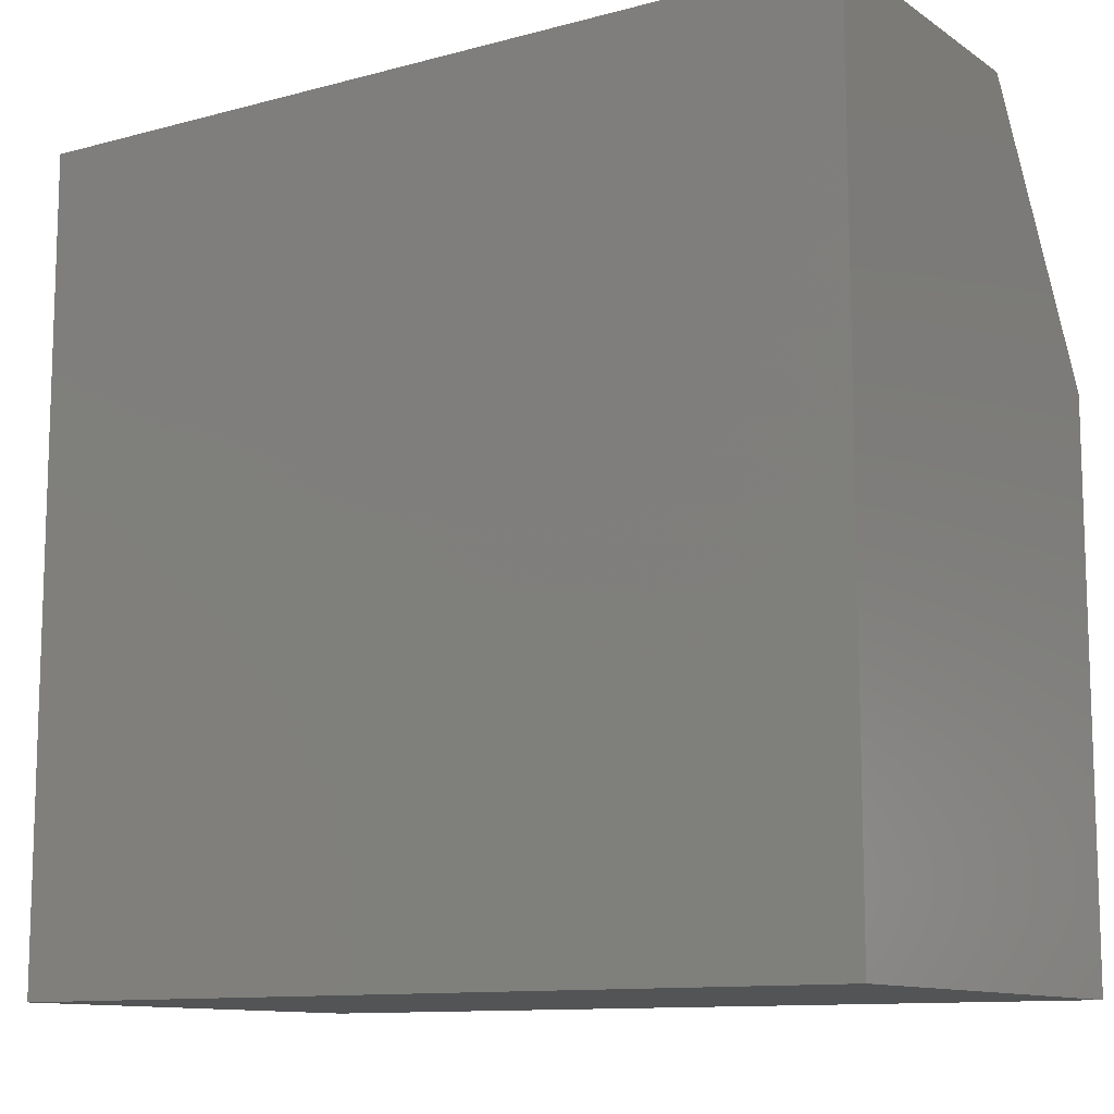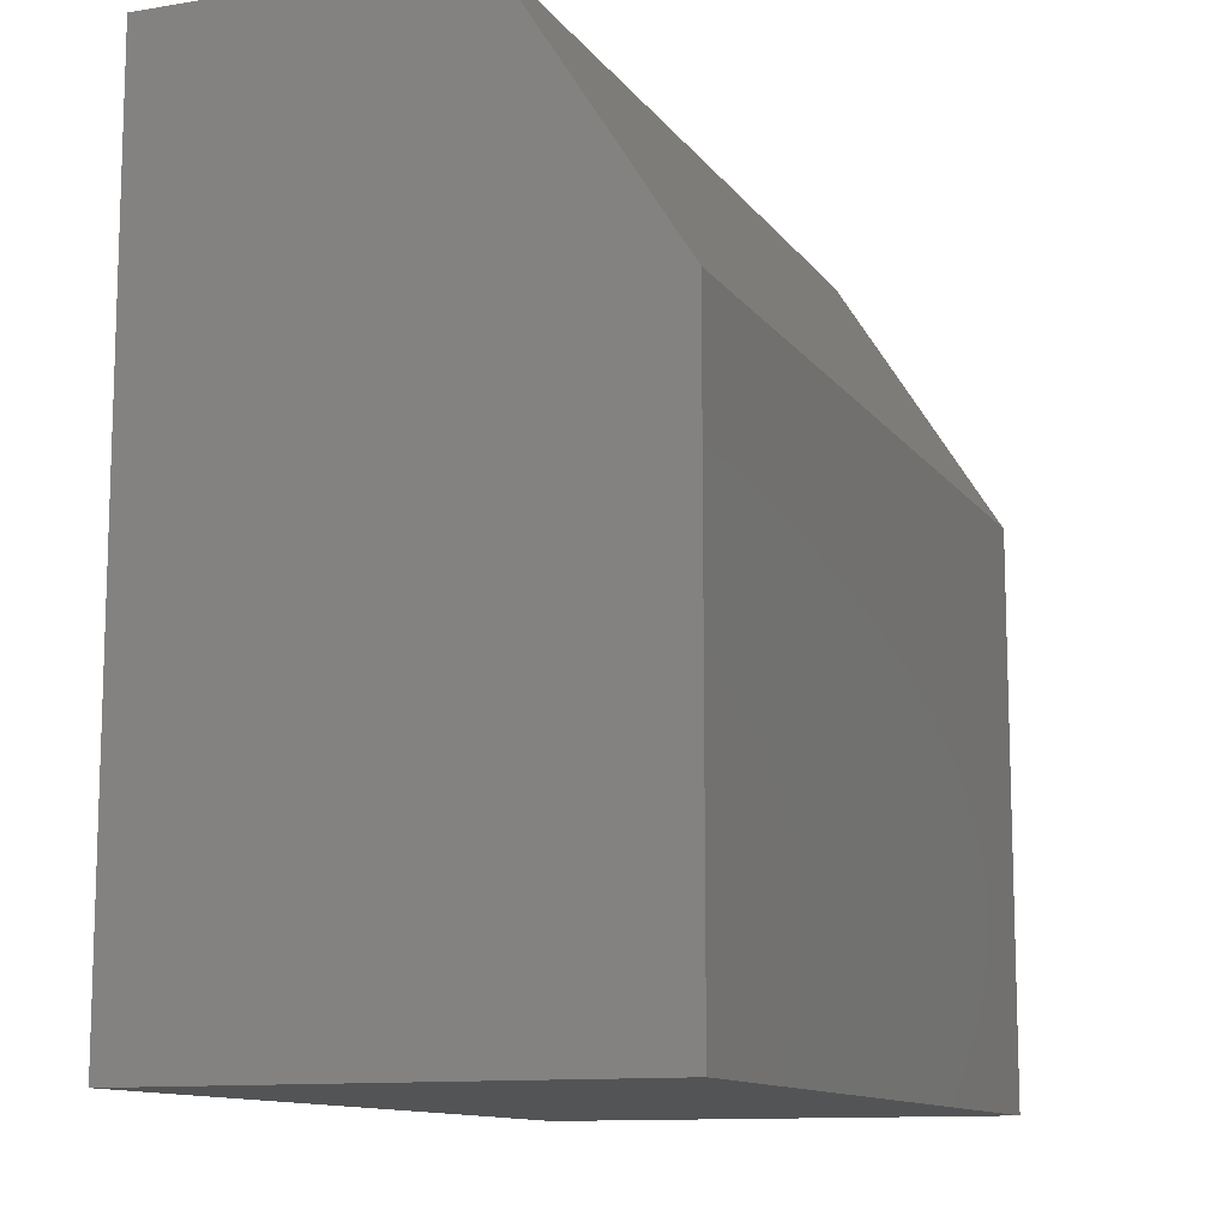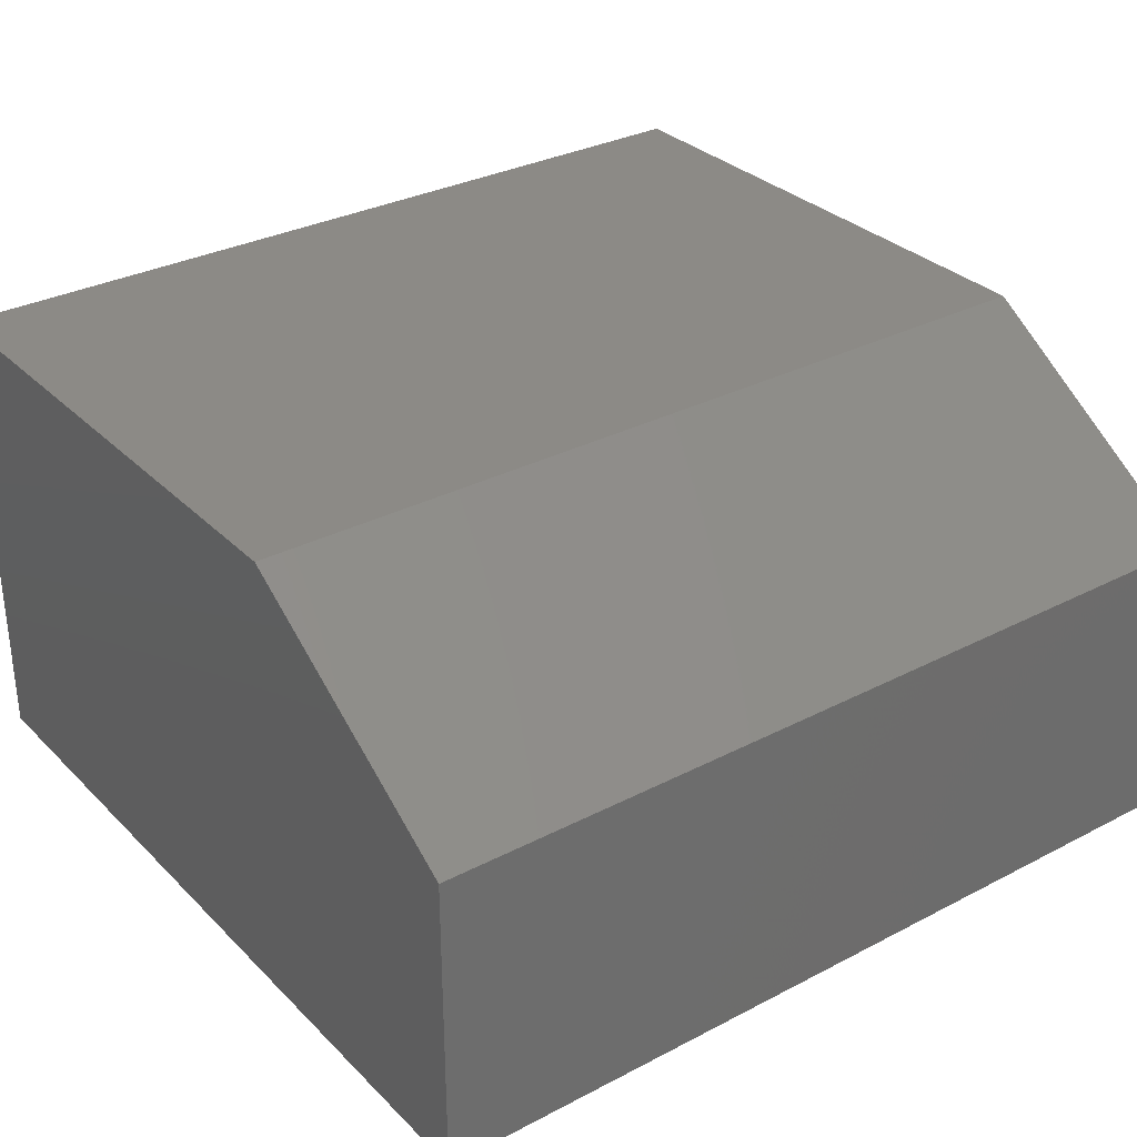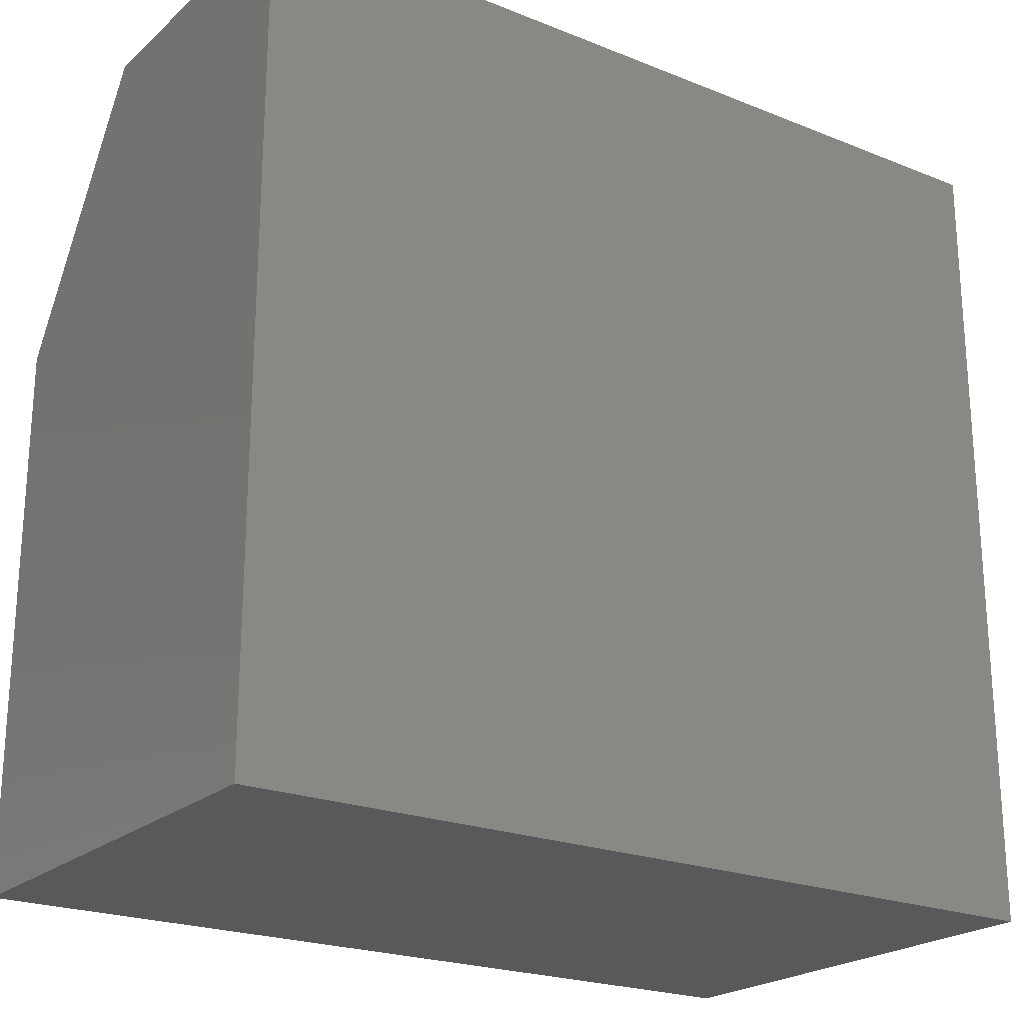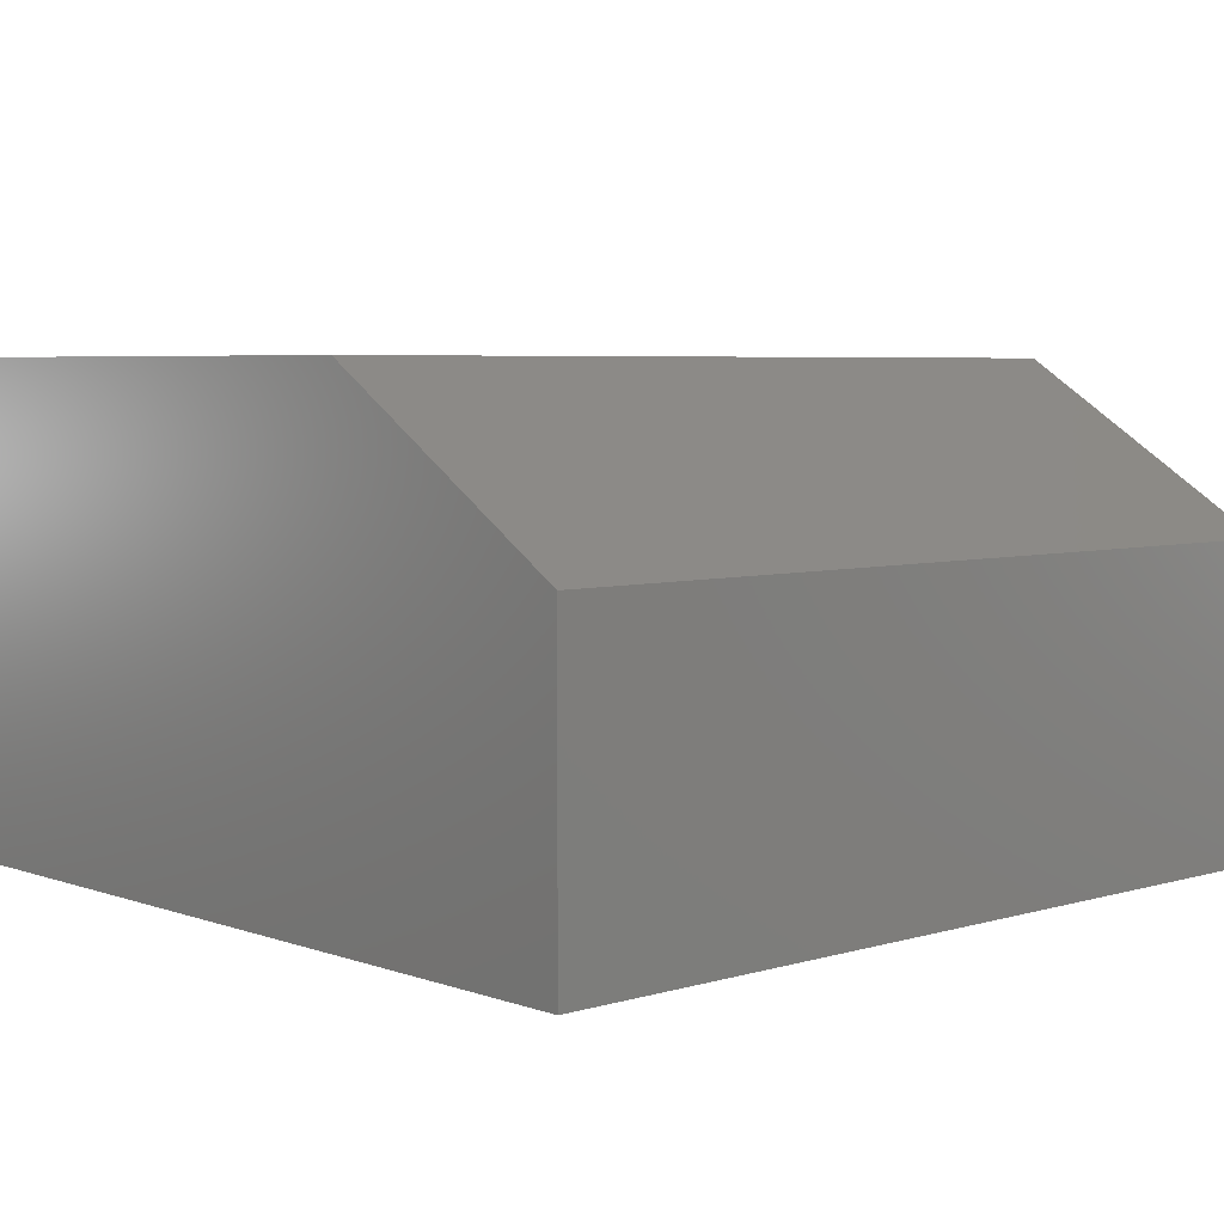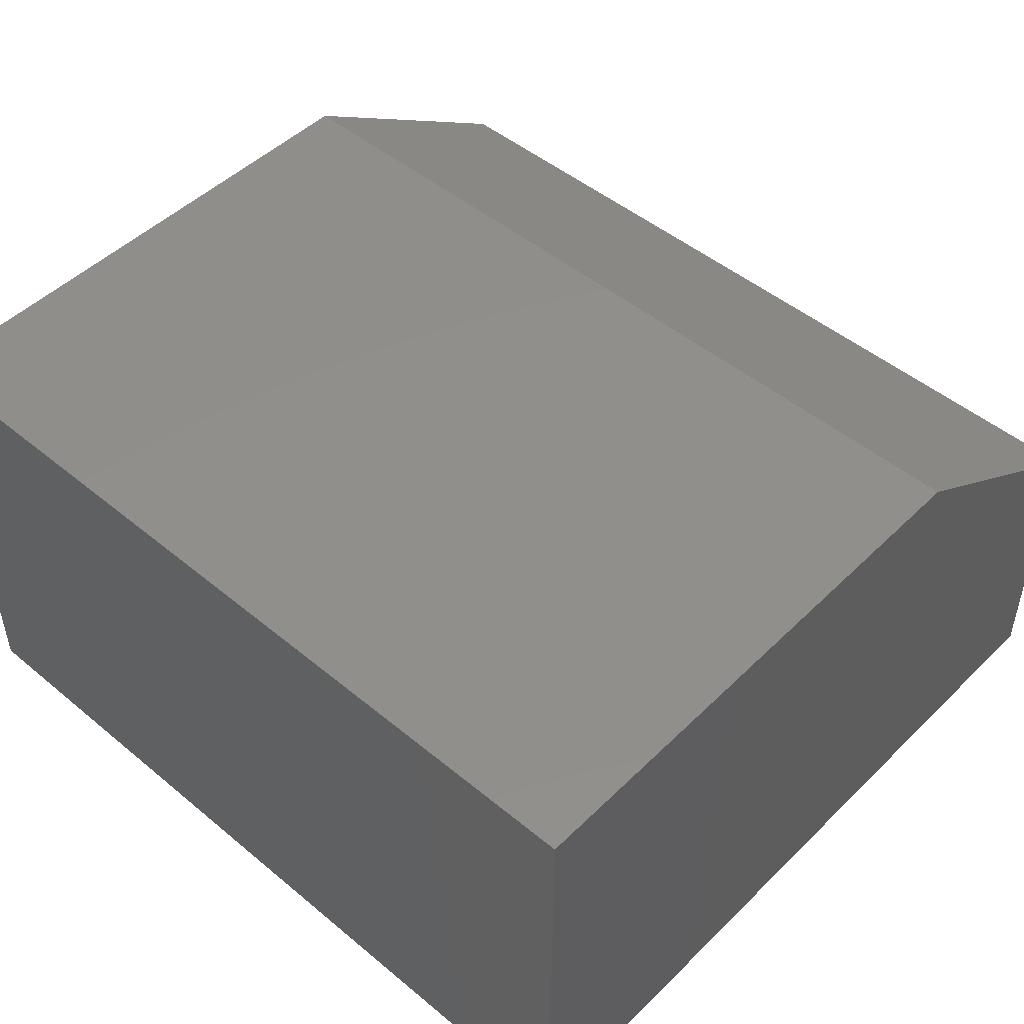
<metadata>
{"format":"stl","ext":"stl","renderer":"f3d","projection":"perspective","resolution":1024,"background":"white","views":[{"elev":-11.3,"azim":33.1,"up":"+Z"},{"elev":-11.6,"azim":111.6,"up":"+Z"},{"elev":31.5,"azim":-36.4,"up":"+Y"},{"elev":-22.3,"azim":-34.7,"up":"+Z"},{"elev":5.2,"azim":-42.5,"up":"+Y"},{"elev":48.5,"azim":-137.3,"up":"+Y"}]}
</metadata>
<code>
# stl→obj: 10 verts, 16 faces
v 0 0 0
v 1.932e-17 0 0.3155
v 0.4844 0 -2.966e-17
v 0.4844 0 0.3155
v 0 -0.2656 0
v 2.841e-17 -0.2656 0.464
v 5.551e-17 -0.09375 0.464
v 0.4844 -0.2656 0.464
v 0.4844 -0.09375 0.464
v 0.4844 -0.2656 -2.966e-17
f 1 2 3
f 3 2 4
f 1 5 2
f 2 5 6
f 2 6 7
f 8 9 6
f 6 9 7
f 10 3 8
f 8 3 4
f 8 4 9
f 9 4 7
f 7 4 2
f 5 10 6
f 6 10 8
f 5 1 10
f 10 1 3

</code>
